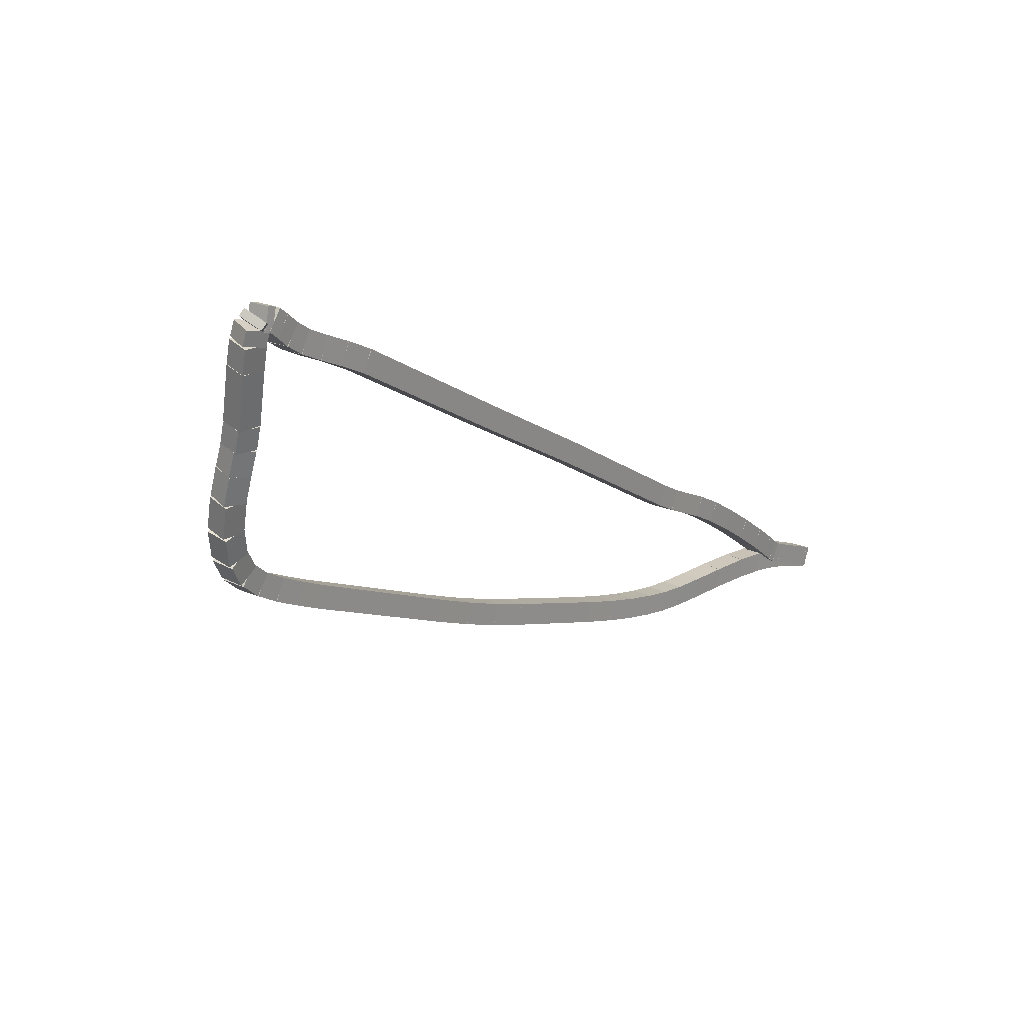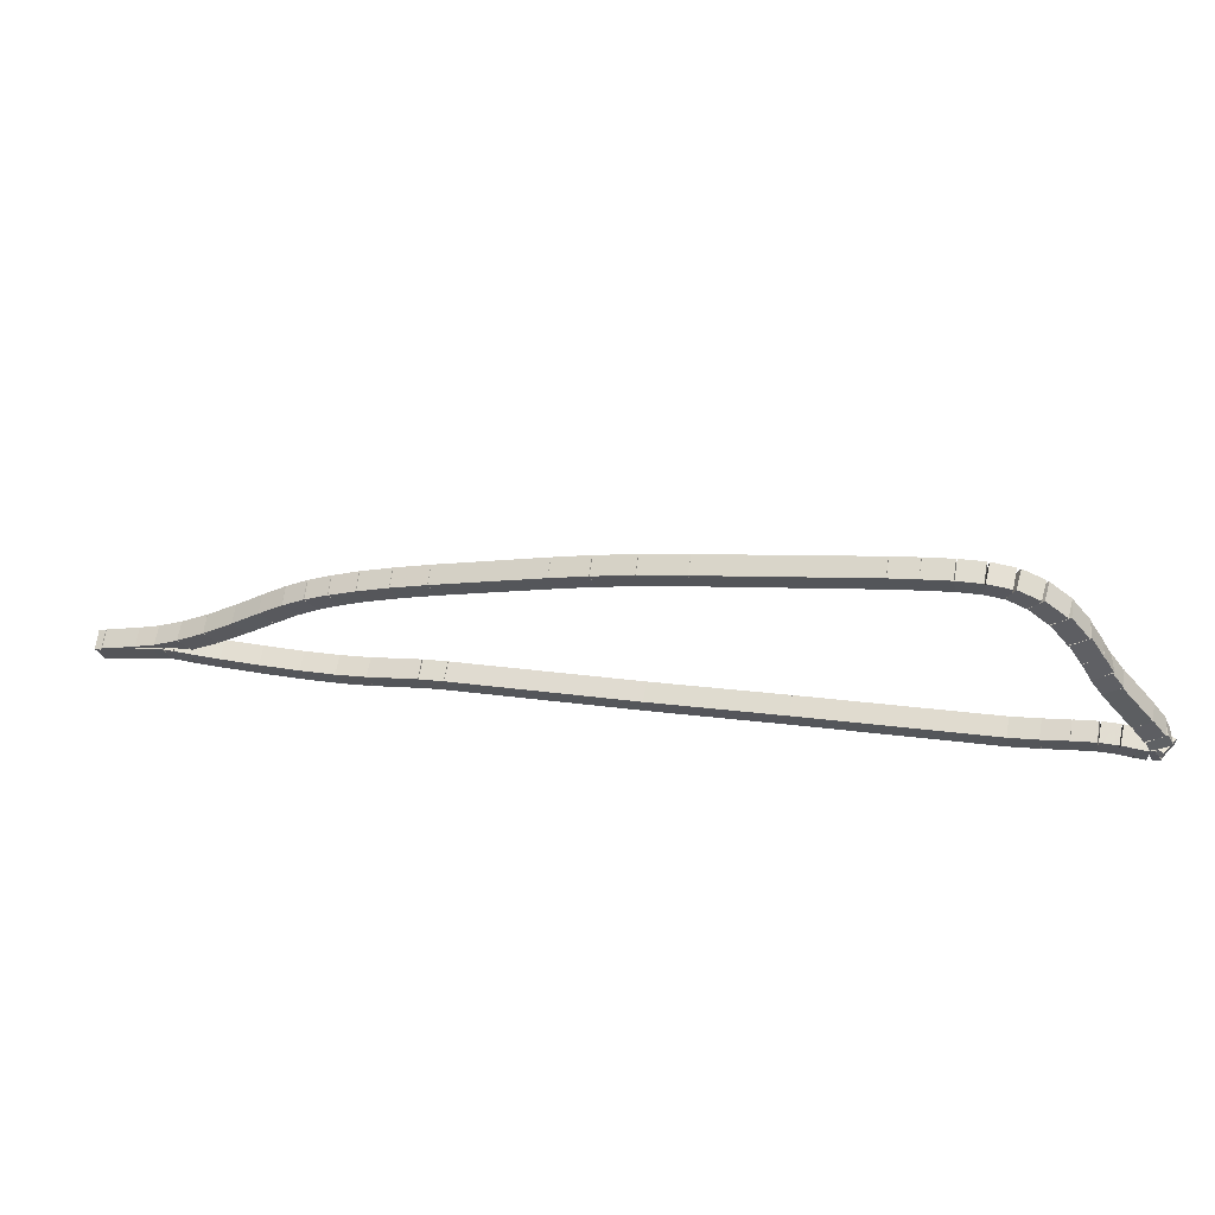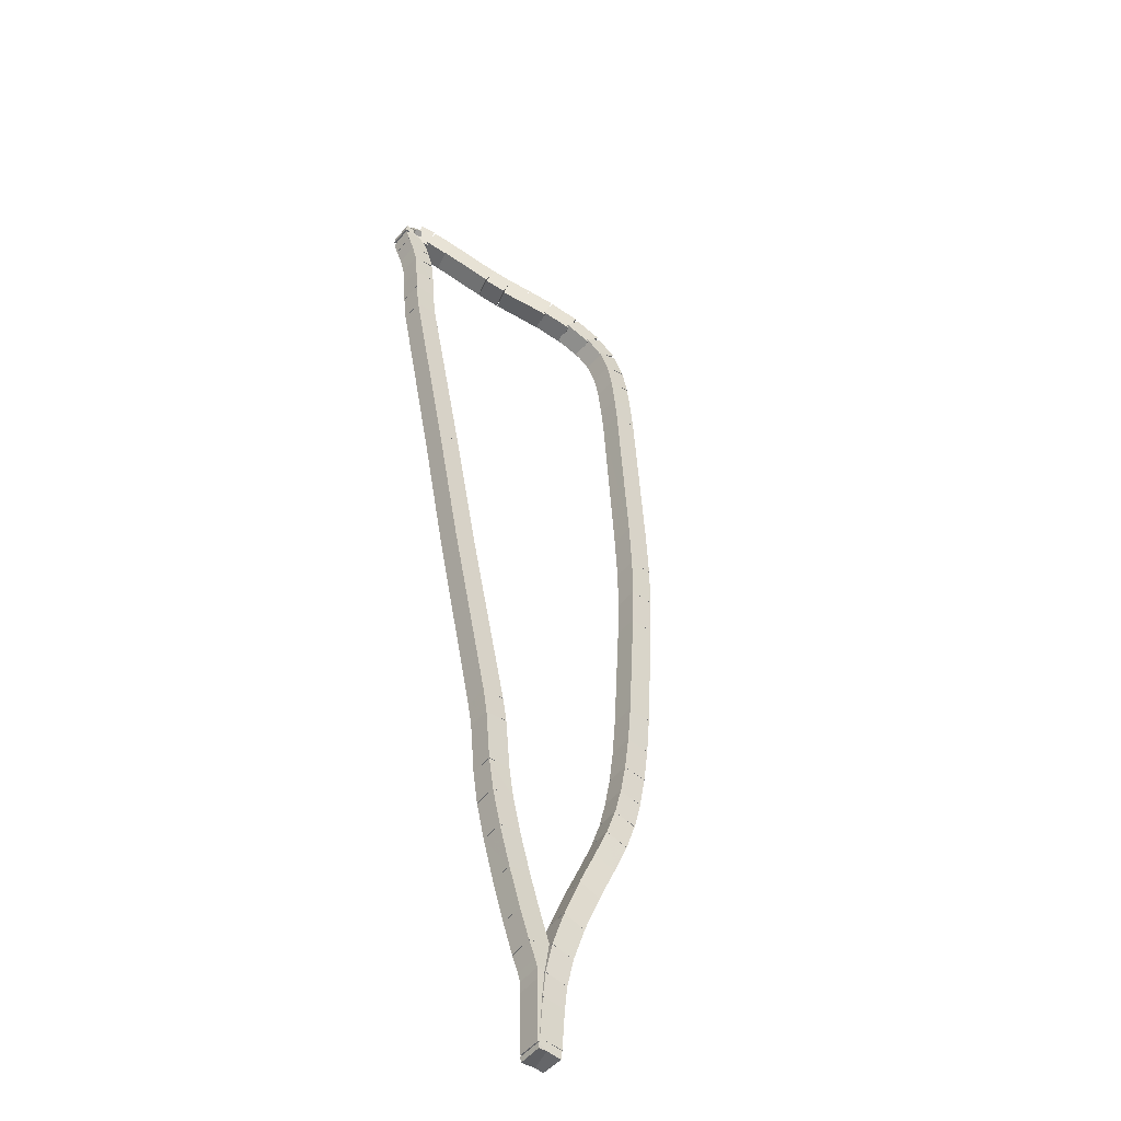
<metadata>
{"format":"obj","ext":"obj","renderer":"f3d","projection":"perspective","resolution":1024,"background":"white","views":[{"elev":-55.5,"azim":129.3,"up":"+Y"},{"elev":19.7,"azim":-21.0,"up":"+Z"},{"elev":79.4,"azim":-99.8,"up":"+Y"}]}
</metadata>
<code>
g name
v 14.13 13.05 0.8468
v 14.02 12.89 1.047
v 13.9 12.72 0.8468
v 14.02 12.89 0.6468
v 11.94 14.59 0.8649
v 11.83 14.42 1.065
v 11.71 14.26 0.8649
v 11.83 14.42 0.6649
f 1 2 3 4
f 6 2 1 5
f 5 1 4 8
f 6 5 8 7
f 8 4 3 7
f 7 3 2 6
g name
v 14.46 12.81 0.8654
v 14.33 12.65 1.065
v 14.22 12.49 0.8654
v 14.34 12.64 0.6656
v 14.14 13.05 0.8468
v 14.01 12.89 1.047
v 13.9 12.73 0.8468
v 14.02 12.88 0.647
f 9 10 11 12
f 14 10 9 13
f 13 9 12 16
f 14 13 16 15
f 16 12 11 15
f 15 11 10 14
g name
v 14.75 12.58 0.8943
v 14.61 12.43 1.094
v 14.5 12.27 0.8943
v 14.64 12.41 0.6949
v 14.46 12.81 0.8654
v 14.32 12.66 1.065
v 14.21 12.49 0.8654
v 14.35 12.64 0.666
f 17 18 19 20
f 22 18 17 21
f 21 17 20 24
f 22 21 24 23
f 24 20 19 23
f 23 19 18 22
g name
v 15 12.39 0.9116
v 14.87 12.24 1.111
v 14.76 12.07 0.9116
v 14.89 12.22 0.7118
v 14.74 12.58 0.8943
v 14.61 12.43 1.094
v 14.5 12.26 0.8943
v 14.63 12.42 0.6945
f 25 26 27 28
f 30 26 25 29
f 29 25 28 32
f 30 29 32 31
f 32 28 27 31
f 31 27 26 30
g name
v 15.2 12.26 0.8969
v 15.1 12.09 1.097
v 14.98 11.93 0.8969
v 15.08 12.1 0.6973
v 14.99 12.4 0.9116
v 14.89 12.22 1.111
v 14.77 12.06 0.9116
v 14.87 12.24 0.7119
f 33 34 35 36
f 38 34 33 37
f 37 33 36 40
f 38 37 40 39
f 40 36 35 39
f 39 35 34 38
g name
v 15.36 12.17 0.8635
v 15.29 11.98 1.061
v 15.16 11.82 0.8635
v 15.23 12.01 0.6661
v 15.19 12.27 0.8969
v 15.11 12.08 1.094
v 14.99 11.92 0.8969
v 15.06 12.11 0.6996
f 41 42 43 44
f 46 42 41 45
f 45 41 44 48
f 46 45 48 47
f 48 44 43 47
f 47 43 42 46
g name
v 15.5 12.09 0.8438
v 15.42 11.9 1.042
v 15.29 11.74 0.8438
v 15.37 11.93 0.6454
v 15.37 12.17 0.8635
v 15.28 11.98 1.062
v 15.16 11.82 0.8635
v 15.24 12.01 0.6651
f 49 50 51 52
f 54 50 49 53
f 53 49 52 56
f 54 53 56 55
f 56 52 51 55
f 55 51 50 54
g name
v 15.61 11.99 0.8682
v 15.43 11.88 1.063
v 15.33 11.7 0.8682
v 15.5 11.81 0.6738
v 15.53 12.06 0.8438
v 15.36 11.95 1.038
v 15.26 11.77 0.8438
v 15.43 11.88 0.6494
f 57 58 59 60
f 62 58 57 61
f 61 57 60 64
f 62 61 64 63
f 64 60 59 63
f 63 59 58 62
g name
v 15.64 11.74 0.9526
v 15.5 11.96 1.056
v 15.26 11.86 0.9526
v 15.4 11.63 0.8488
v 15.66 11.79 0.8682
v 15.52 12.01 0.972
v 15.28 11.9 0.8682
v 15.42 11.68 0.7643
f 65 66 67 68
f 70 66 65 69
f 69 65 68 72
f 70 69 72 71
f 72 68 67 71
f 71 67 66 70
g name
v 15.4 11.57 1.103
v 15.5 11.81 1.222
v 15.29 11.96 1.103
v 15.19 11.72 0.9849
v 15.51 11.61 0.9526
v 15.61 11.84 1.071
v 15.4 11.99 0.9526
v 15.3 11.75 0.8343
f 73 74 75 76
f 78 74 73 77
f 77 73 76 80
f 78 77 80 79
f 80 76 75 79
f 79 75 74 78
g name
v 15.16 11.55 1.327
v 15.29 11.76 1.461
v 15.13 11.95 1.327
v 15 11.74 1.193
v 15.36 11.57 1.103
v 15.49 11.78 1.237
v 15.33 11.96 1.103
v 15.2 11.75 0.9695
f 81 82 83 84
f 86 82 81 85
f 85 81 84 88
f 86 85 88 87
f 88 84 83 87
f 87 83 82 86
g name
v 14.68 11.53 1.828
v 14.82 11.74 1.965
v 14.66 11.93 1.828
v 14.53 11.73 1.69
v 15.15 11.55 1.327
v 15.29 11.75 1.465
v 15.14 11.95 1.327
v 15 11.74 1.189
f 89 90 91 92
f 94 90 89 93
f 93 89 92 96
f 94 93 96 95
f 96 92 91 95
f 95 91 90 94
g name
v 14.51 11.51 2.042
v 14.64 11.73 2.172
v 14.46 11.91 2.042
v 14.34 11.69 1.911
v 14.7 11.53 1.828
v 14.82 11.75 1.958
v 14.65 11.93 1.828
v 14.52 11.71 1.697
f 97 98 99 100
f 102 98 97 101
f 101 97 100 104
f 102 101 104 103
f 104 100 99 103
f 103 99 98 102
g name
v 14.36 11.47 2.278
v 14.47 11.7 2.4
v 14.27 11.86 2.278
v 14.16 11.63 2.156
v 14.53 11.51 2.042
v 14.64 11.75 2.164
v 14.44 11.9 2.042
v 14.33 11.67 1.92
f 105 106 107 108
f 110 106 105 109
f 109 105 108 112
f 110 109 112 111
f 112 108 107 111
f 111 107 106 110
g name
v 14.14 11.43 2.554
v 14.25 11.65 2.678
v 14.06 11.82 2.554
v 13.94 11.59 2.429
v 14.35 11.47 2.278
v 14.47 11.7 2.402
v 14.27 11.86 2.278
v 14.16 11.64 2.153
f 113 114 115 116
f 118 114 113 117
f 117 113 116 120
f 118 117 120 119
f 120 116 115 119
f 119 115 114 118
g name
v 13.84 11.41 2.846
v 13.97 11.62 2.982
v 13.81 11.81 2.846
v 13.68 11.6 2.709
v 14.11 11.42 2.554
v 14.24 11.63 2.69
v 14.09 11.82 2.554
v 13.95 11.62 2.418
f 121 122 123 124
f 126 122 121 125
f 125 121 124 128
f 126 125 128 127
f 128 124 123 127
f 127 123 122 126
g name
v 13.5 11.46 3.075
v 13.65 11.64 3.234
v 13.56 11.85 3.075
v 13.41 11.67 2.917
v 13.79 11.41 2.846
v 13.95 11.59 3.004
v 13.86 11.81 2.846
v 13.7 11.63 2.687
f 129 130 131 132
f 134 130 129 133
f 133 129 132 136
f 134 133 136 135
f 136 132 131 135
f 135 131 130 134
g name
v 13.19 11.57 3.213
v 13.33 11.73 3.395
v 13.32 11.94 3.213
v 13.17 11.78 3.032
v 13.46 11.47 3.075
v 13.61 11.63 3.257
v 13.6 11.84 3.075
v 13.45 11.68 2.894
f 137 138 139 140
f 142 138 137 141
f 141 137 140 144
f 142 141 144 143
f 144 140 139 143
f 143 139 138 142
g name
v 12.89 11.73 3.266
v 13.01 11.89 3.463
v 13.08 12.08 3.266
v 12.96 11.92 3.069
v 13.15 11.58 3.213
v 13.28 11.74 3.411
v 13.35 11.93 3.213
v 13.22 11.77 3.016
f 145 146 147 148
f 150 146 145 149
f 149 145 148 152
f 150 149 152 151
f 152 148 147 151
f 151 147 146 150
g name
v 12.6 11.93 3.273
v 12.71 12.09 3.473
v 12.82 12.26 3.273
v 12.71 12.1 3.073
v 12.87 11.74 3.266
v 12.99 11.9 3.466
v 13.1 12.07 3.266
v 12.98 11.91 3.066
f 153 154 155 156
f 158 154 153 157
f 157 153 156 160
f 158 157 160 159
f 160 156 155 159
f 159 155 154 158
g name
v 12.28 12.17 3.255
v 12.39 12.33 3.455
v 12.52 12.49 3.255
v 12.41 12.32 3.056
v 12.59 11.94 3.273
v 12.7 12.1 3.473
v 12.83 12.26 3.273
v 12.72 12.09 3.074
f 161 162 163 164
f 166 162 161 165
f 165 161 164 168
f 166 165 168 167
f 168 164 163 167
f 167 163 162 166
g name
v 11.98 12.4 3.232
v 12.09 12.56 3.431
v 12.22 12.71 3.232
v 12.11 12.55 3.032
v 12.28 12.17 3.255
v 12.39 12.34 3.455
v 12.52 12.49 3.255
v 12.41 12.32 3.056
f 169 170 171 172
f 174 170 169 173
f 173 169 172 176
f 174 173 176 175
f 176 172 171 175
f 175 171 170 174
g name
v 10.15 13.83 3.03
v 10.26 14 3.23
v 10.39 14.15 3.03
v 10.28 13.98 2.831
v 11.98 12.4 3.232
v 12.09 12.56 3.431
v 12.23 12.71 3.232
v 12.12 12.54 3.033
f 177 178 179 180
f 182 178 177 181
f 181 177 180 184
f 182 181 184 183
f 184 180 179 183
f 183 179 178 182
g name
v 9.647 14.23 2.966
v 9.756 14.4 3.165
v 9.896 14.55 2.966
v 9.787 14.38 2.767
v 10.15 13.84 3.03
v 10.26 14 3.229
v 10.4 14.15 3.03
v 10.29 13.98 2.831
f 185 186 187 188
f 190 186 185 189
f 189 185 188 192
f 190 189 192 191
f 192 188 187 191
f 191 187 186 190
g name
v 9.203 14.6 2.893
v 9.311 14.77 3.092
v 9.458 14.91 2.893
v 9.35 14.74 2.695
v 9.644 14.24 2.966
v 9.752 14.41 3.165
v 9.899 14.54 2.966
v 9.791 14.37 2.768
f 193 194 195 196
f 198 194 193 197
f 197 193 196 200
f 198 197 200 199
f 200 196 195 199
f 199 195 194 198
g name
v 8.802 14.94 2.809
v 8.908 15.12 3.006
v 9.062 15.25 2.809
v 8.956 15.07 2.611
v 9.2 14.6 2.893
v 9.306 14.77 3.091
v 9.461 14.91 2.893
v 9.355 14.73 2.696
f 201 202 203 204
f 206 202 201 205
f 205 201 204 208
f 206 205 208 207
f 208 204 203 207
f 207 203 202 206
g name
v 7.613 15.98 2.533
v 7.719 16.15 2.73
v 7.876 16.28 2.533
v 7.771 16.11 2.336
v 8.801 14.94 2.809
v 8.906 15.12 3.006
v 9.063 15.25 2.809
v 8.958 15.07 2.612
f 209 210 211 212
f 214 210 209 213
f 213 209 212 216
f 214 213 216 215
f 216 212 211 215
f 215 211 210 214
g name
v 7.226 16.32 2.432
v 7.33 16.5 2.629
v 7.492 16.62 2.432
v 7.388 16.45 2.236
v 7.612 15.98 2.533
v 7.716 16.15 2.73
v 7.878 16.28 2.533
v 7.773 16.1 2.337
f 217 218 219 220
f 222 218 217 221
f 221 217 220 224
f 222 221 224 223
f 224 220 219 223
f 223 219 218 222
g name
v 6.884 16.64 2.327
v 6.987 16.82 2.522
v 7.156 16.93 2.327
v 7.052 16.76 2.132
v 7.223 16.33 2.432
v 7.327 16.5 2.627
v 7.495 16.62 2.432
v 7.392 16.44 2.237
f 225 226 227 228
f 230 226 225 229
f 229 225 228 232
f 230 229 232 231
f 232 228 227 231
f 231 227 226 230
g name
v 6.596 16.92 2.221
v 6.699 17.1 2.414
v 6.875 17.21 2.221
v 6.773 17.03 2.028
v 6.881 16.64 2.327
v 6.983 16.82 2.52
v 7.159 16.93 2.327
v 7.057 16.75 2.134
f 233 234 235 236
f 238 234 233 237
f 237 233 236 240
f 238 237 240 239
f 240 236 235 239
f 239 235 234 238
g name
v 6.351 17.17 2.109
v 6.452 17.36 2.299
v 6.638 17.45 2.109
v 6.537 17.27 1.918
v 6.592 16.92 2.221
v 6.693 17.11 2.411
v 6.88 17.2 2.221
v 6.778 17.02 2.03
f 241 242 243 244
f 246 242 241 245
f 245 241 244 248
f 246 245 248 247
f 248 244 243 247
f 247 243 242 246
g name
v 6.123 17.43 1.974
v 6.224 17.62 2.16
v 6.424 17.7 1.974
v 6.323 17.51 1.789
v 6.344 17.18 2.109
v 6.445 17.37 2.294
v 6.645 17.45 2.109
v 6.544 17.26 1.923
f 249 250 251 252
f 254 250 249 253
f 253 249 252 256
f 254 253 256 255
f 256 252 251 255
f 255 251 250 254
g name
v 5.878 17.74 1.795
v 5.98 17.93 1.976
v 6.189 17.99 1.795
v 6.087 17.8 1.614
v 6.118 17.44 1.974
v 6.22 17.63 2.155
v 6.429 17.69 1.974
v 6.327 17.5 1.793
f 257 258 259 260
f 262 258 257 261
f 261 257 260 264
f 262 261 264 263
f 264 260 259 263
f 263 259 258 262
g name
v 5.601 18.09 1.578
v 5.703 18.28 1.757
v 5.915 18.33 1.578
v 5.812 18.14 1.398
v 5.877 17.74 1.795
v 5.979 17.93 1.974
v 6.19 17.99 1.795
v 6.088 17.79 1.615
f 265 266 267 268
f 270 266 265 269
f 269 265 268 272
f 270 269 272 271
f 272 268 267 271
f 271 267 266 270
g name
v 5.292 18.46 1.354
v 5.393 18.65 1.536
v 5.6 18.72 1.354
v 5.499 18.52 1.172
v 5.603 18.08 1.578
v 5.705 18.27 1.76
v 5.912 18.34 1.578
v 5.811 18.15 1.396
f 273 274 275 276
f 278 274 273 277
f 277 273 276 280
f 278 277 280 279
f 280 276 275 279
f 279 275 274 278
g name
v 5.003 18.79 1.18
v 5.104 18.97 1.366
v 5.303 19.05 1.18
v 5.202 18.86 0.9936
v 5.296 18.46 1.354
v 5.397 18.64 1.54
v 5.596 18.72 1.354
v 5.495 18.53 1.168
f 281 282 283 284
f 286 282 281 285
f 285 281 284 288
f 286 285 288 287
f 288 284 283 287
f 287 283 282 286
g name
v 4.745 19.05 1.064
v 4.846 19.23 1.255
v 5.03 19.33 1.064
v 4.928 19.15 0.8726
v 5.01 18.78 1.18
v 5.112 18.96 1.371
v 5.295 19.06 1.18
v 5.194 18.88 0.9884
f 289 290 291 292
f 294 290 289 293
f 293 289 292 296
f 294 293 296 295
f 296 292 291 295
f 295 291 290 294
g name
v 4.523 19.25 0.9968
v 4.627 19.43 1.192
v 4.793 19.55 0.9968
v 4.689 19.37 0.8014
v 4.752 19.04 1.064
v 4.856 19.22 1.259
v 5.022 19.34 1.064
v 4.918 19.16 0.8684
f 297 298 299 300
f 302 298 297 301
f 301 297 300 304
f 302 301 304 303
f 304 300 299 303
f 303 299 298 302
g name
v 4.136 19.59 0.9025
v 4.241 19.76 1.099
v 4.4 19.89 0.9025
v 4.295 19.72 0.7057
v 4.526 19.25 0.9968
v 4.631 19.42 1.194
v 4.79 19.55 0.9968
v 4.685 19.37 0.8001
f 305 306 307 308
f 310 306 305 309
f 309 305 308 312
f 310 309 312 311
f 312 308 307 311
f 311 307 306 310
g name
v 4.052 19.67 0.8765
v 4.155 19.85 1.071
v 4.326 19.96 0.8765
v 4.223 19.78 0.682
v 4.131 19.6 0.9025
v 4.234 19.77 1.097
v 4.405 19.89 0.9025
v 4.302 19.71 0.708
f 313 314 315 316
f 318 314 313 317
f 317 313 316 320
f 318 317 320 319
f 320 316 315 319
f 319 315 314 318
g name
v 4.362 19.94 0.878
v 4.241 19.78 1.078
v 4.127 19.61 0.878
v 4.248 19.77 0.6781
v 4.307 19.98 0.8765
v 4.186 19.82 1.076
v 4.072 19.65 0.8765
v 4.193 19.81 0.6765
f 321 322 323 324
f 326 322 321 325
f 325 321 324 328
f 326 325 328 327
f 328 324 323 327
f 327 323 322 326
g name
v 4.981 19.43 0.9767
v 4.835 19.29 1.175
v 4.727 19.12 0.9767
v 4.874 19.26 0.7782
v 4.371 19.93 0.878
v 4.225 19.79 1.076
v 4.117 19.62 0.878
v 4.263 19.76 0.6795
f 329 330 331 332
f 334 330 329 333
f 333 329 332 336
f 334 333 336 335
f 336 332 331 335
f 335 331 330 334
g name
v 5.096 19.34 0.9894
v 4.959 19.19 1.189
v 4.849 19.02 0.9894
v 4.986 19.17 0.7901
v 4.978 19.43 0.9767
v 4.841 19.28 1.176
v 4.731 19.12 0.9767
v 4.868 19.26 0.7774
f 337 338 339 340
f 342 338 337 341
f 341 337 340 344
f 342 341 344 343
f 344 340 339 343
f 343 339 338 342
g name
v 5.189 19.28 0.9807
v 5.092 19.1 1.18
v 4.971 18.94 0.9807
v 5.069 19.12 0.7811
v 5.082 19.35 0.9894
v 4.984 19.17 1.189
v 4.864 19.01 0.9894
v 4.961 19.19 0.7899
f 345 346 347 348
f 350 346 345 349
f 349 345 348 352
f 350 349 352 351
f 352 348 347 351
f 351 347 346 350
g name
v 5.378 19.17 0.9511
v 5.297 18.98 1.149
v 5.172 18.82 0.9511
v 5.253 19.01 0.7527
v 5.183 19.28 0.9807
v 5.103 19.1 1.179
v 4.978 18.94 0.9807
v 5.058 19.12 0.7824
f 353 354 355 356
f 358 354 353 357
f 357 353 356 360
f 358 357 360 359
f 360 356 355 359
f 359 355 354 358
g name
v 5.729 18.95 0.9123
v 5.638 18.77 1.111
v 5.516 18.61 0.9123
v 5.606 18.79 0.7132
v 5.381 19.16 0.9511
v 5.291 18.98 1.15
v 5.168 18.83 0.9511
v 5.259 19 0.7519
f 361 362 363 364
f 366 362 361 365
f 365 361 364 368
f 366 365 368 367
f 368 364 363 367
f 367 363 362 366
g name
v 6.184 18.65 0.8718
v 6.088 18.48 1.071
v 5.967 18.32 0.8718
v 6.063 18.49 0.6723
v 5.731 18.94 0.9123
v 5.635 18.77 1.112
v 5.514 18.61 0.9123
v 5.61 18.78 0.7128
f 369 370 371 372
f 374 370 369 373
f 373 369 372 376
f 374 373 376 375
f 376 372 371 375
f 375 371 370 374
g name
v 6.655 18.34 0.8411
v 6.553 18.17 1.041
v 6.434 18.01 0.8411
v 6.535 18.18 0.6414
v 6.186 18.65 0.8718
v 6.084 18.48 1.071
v 5.965 18.32 0.8718
v 6.066 18.49 0.6721
f 377 378 379 380
f 382 378 377 381
f 381 377 380 384
f 382 381 384 383
f 384 380 379 383
f 383 379 378 382
g name
v 7.068 18.06 0.8281
v 6.959 17.89 1.028
v 6.842 17.73 0.8281
v 6.951 17.9 0.6282
v 6.657 18.34 0.8411
v 6.549 18.17 1.041
v 6.431 18.01 0.8411
v 6.54 18.18 0.6412
f 385 386 387 388
f 390 386 385 389
f 389 385 388 392
f 390 389 392 391
f 392 388 387 391
f 391 387 386 390
g name
v 7.43 17.79 0.8397
v 7.308 17.64 1.04
v 7.194 17.47 0.8397
v 7.316 17.63 0.6398
v 7.073 18.06 0.8281
v 6.951 17.9 1.028
v 6.837 17.73 0.8281
v 6.959 17.89 0.6282
f 393 394 395 396
f 398 394 393 397
f 397 393 396 400
f 398 397 400 399
f 400 396 395 399
f 399 395 394 398
g name
v 8.001 17.35 0.8905
v 7.867 17.21 1.09
v 7.757 17.04 0.8905
v 7.89 17.19 0.691
v 7.434 17.79 0.8397
v 7.301 17.64 1.039
v 7.19 17.47 0.8397
v 7.323 17.62 0.6402
f 401 402 403 404
f 406 402 401 405
f 405 401 404 408
f 406 405 408 407
f 408 404 403 407
f 407 403 402 406
g name
v 8.274 17.16 0.8961
v 8.155 17 1.096
v 8.04 16.83 0.8961
v 8.16 16.99 0.6961
v 7.996 17.36 0.8905
v 7.876 17.2 1.091
v 7.762 17.03 0.8905
v 7.881 17.19 0.6906
f 409 410 411 412
f 414 410 409 413
f 413 409 412 416
f 414 413 416 415
f 416 412 411 415
f 415 411 410 414
g name
v 10.42 15.66 0.8653
v 10.31 15.49 1.065
v 10.19 15.33 0.8653
v 10.31 15.5 0.6653
v 8.272 17.16 0.8961
v 8.159 16.99 1.096
v 8.043 16.83 0.8961
v 8.156 17 0.6961
f 417 418 419 420
f 422 418 417 421
f 421 417 420 424
f 422 421 424 423
f 424 420 419 423
f 423 419 418 422
g name
v 11.94 14.59 0.8649
v 11.83 14.42 1.065
v 11.71 14.26 0.8649
v 11.83 14.42 0.6649
v 10.42 15.66 0.8653
v 10.31 15.5 1.065
v 10.19 15.33 0.8653
v 10.31 15.5 0.6653
f 425 426 427 428
f 430 426 425 429
f 429 425 428 432
f 430 429 432 431
f 432 428 427 431
f 431 427 426 430

</code>
